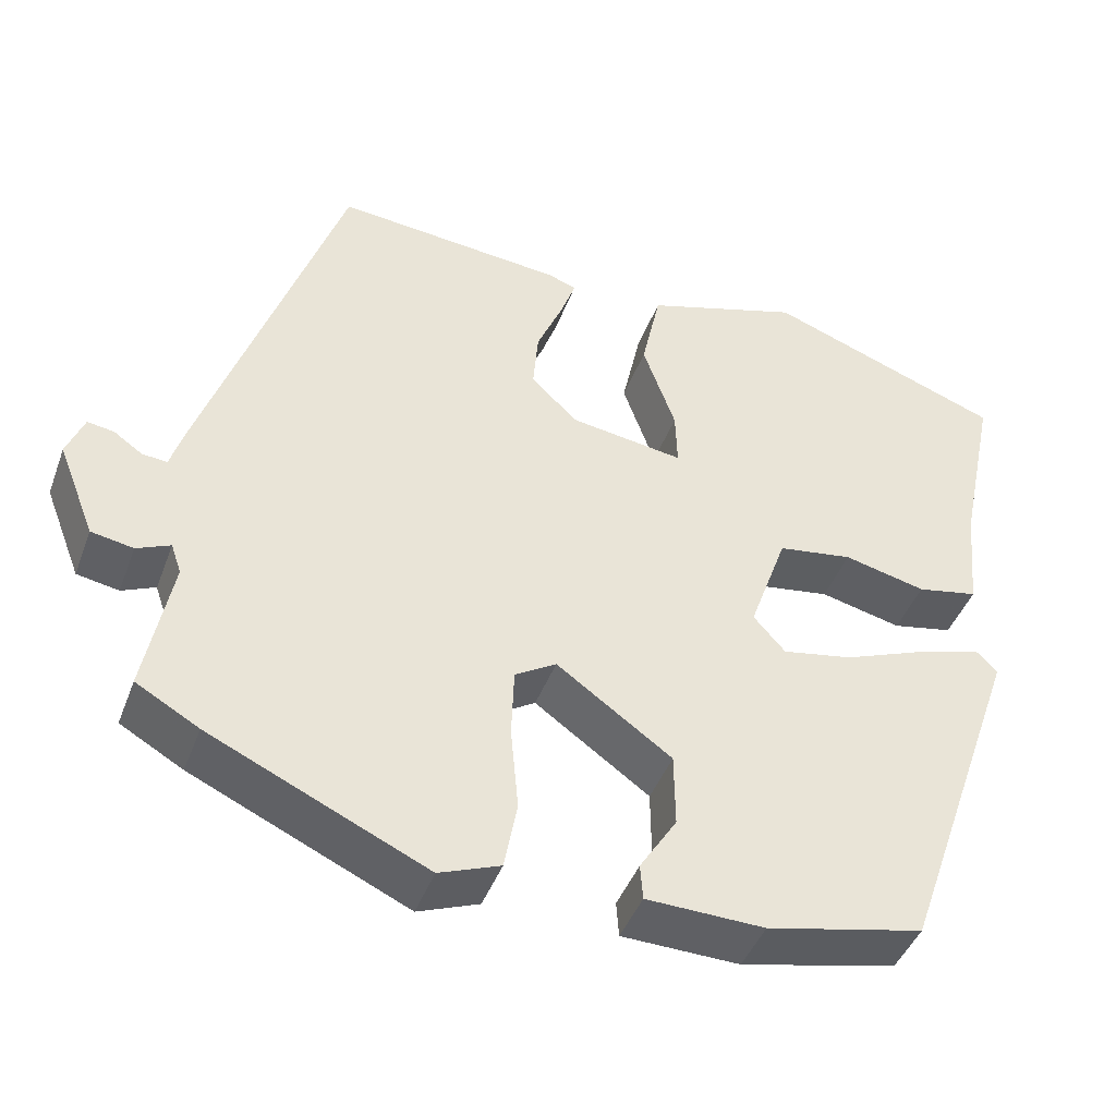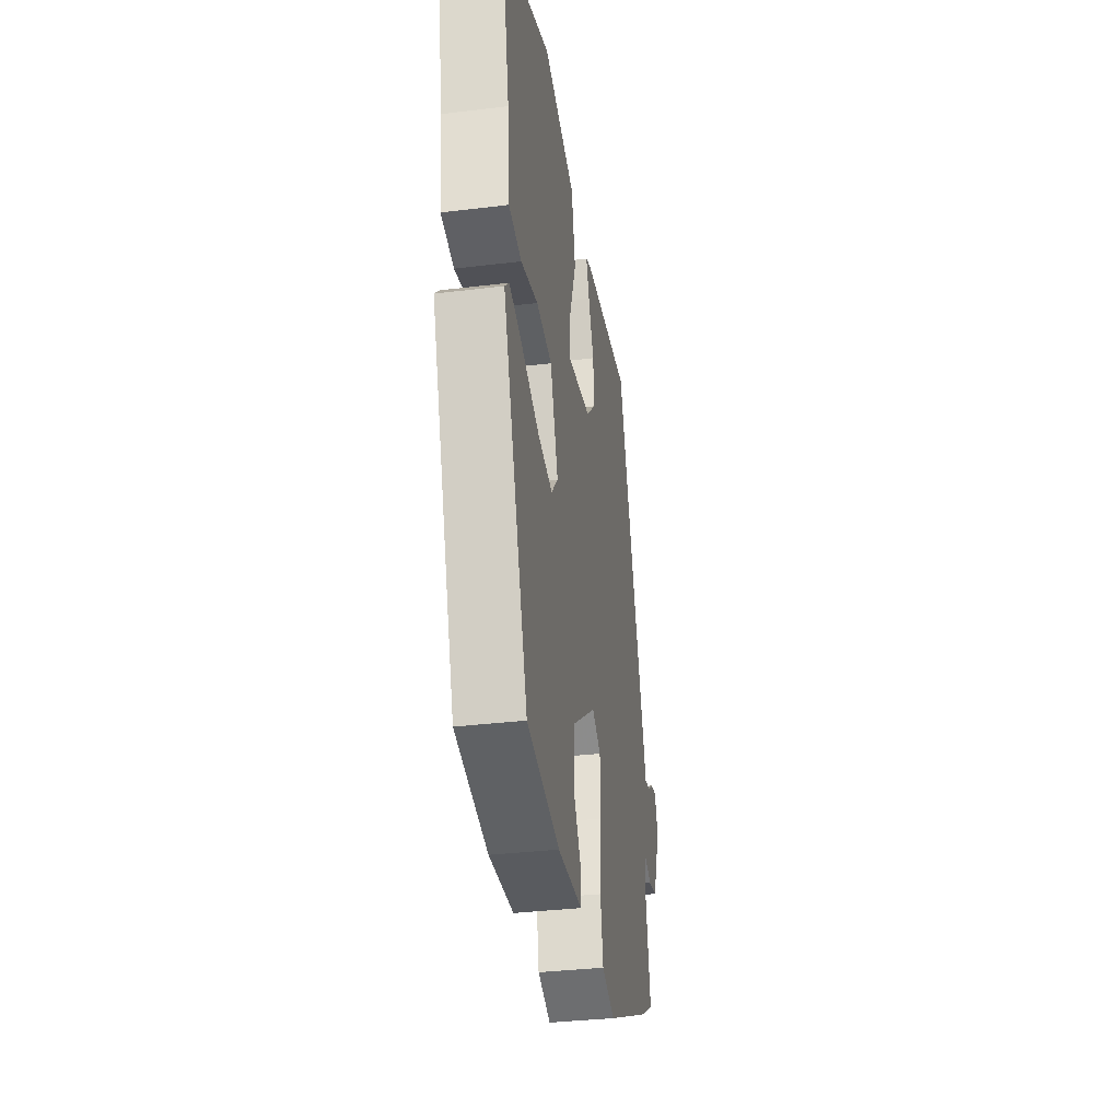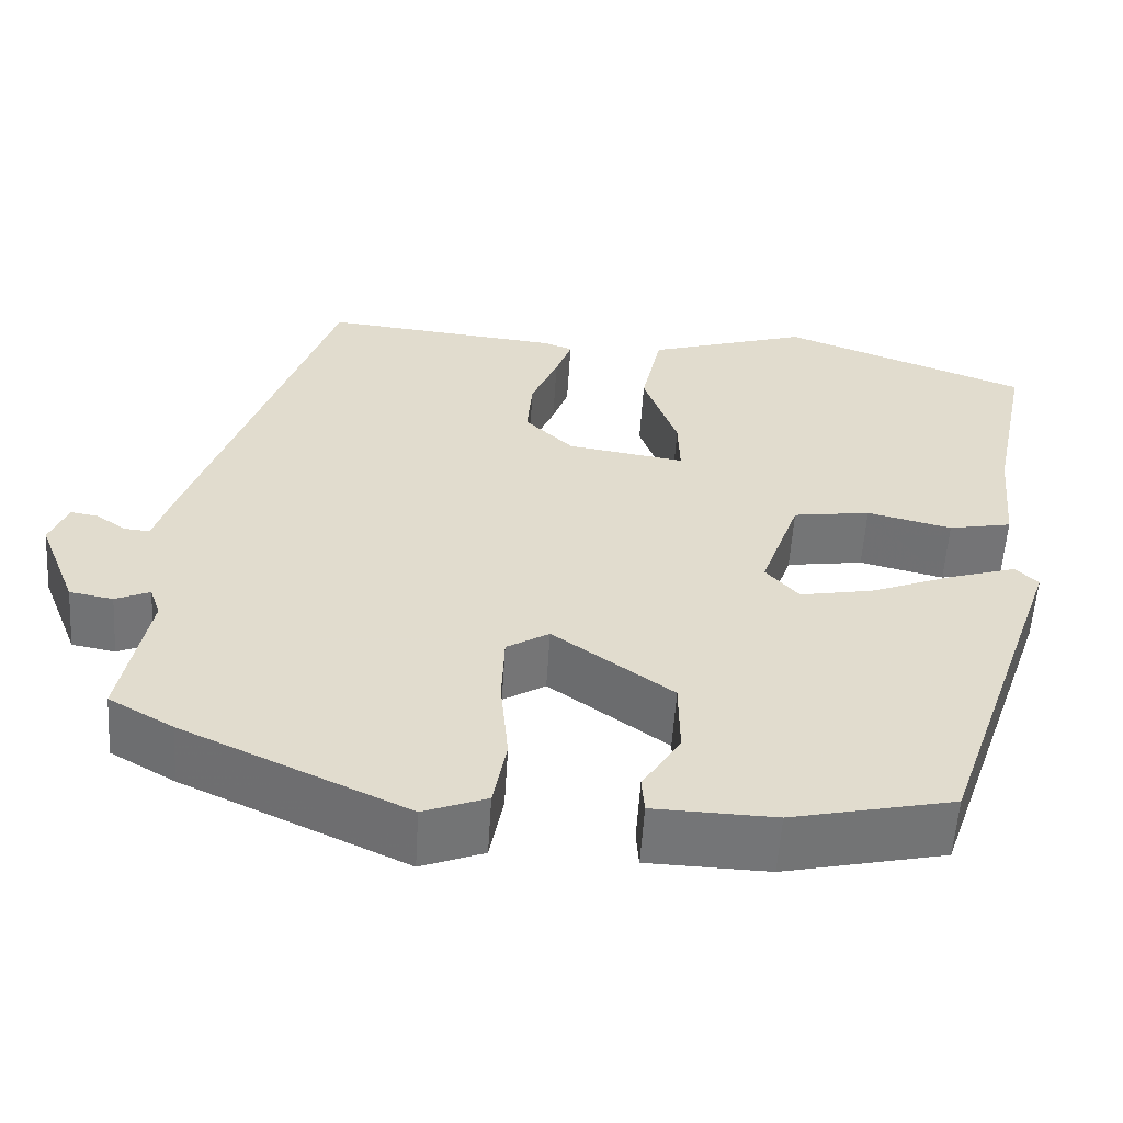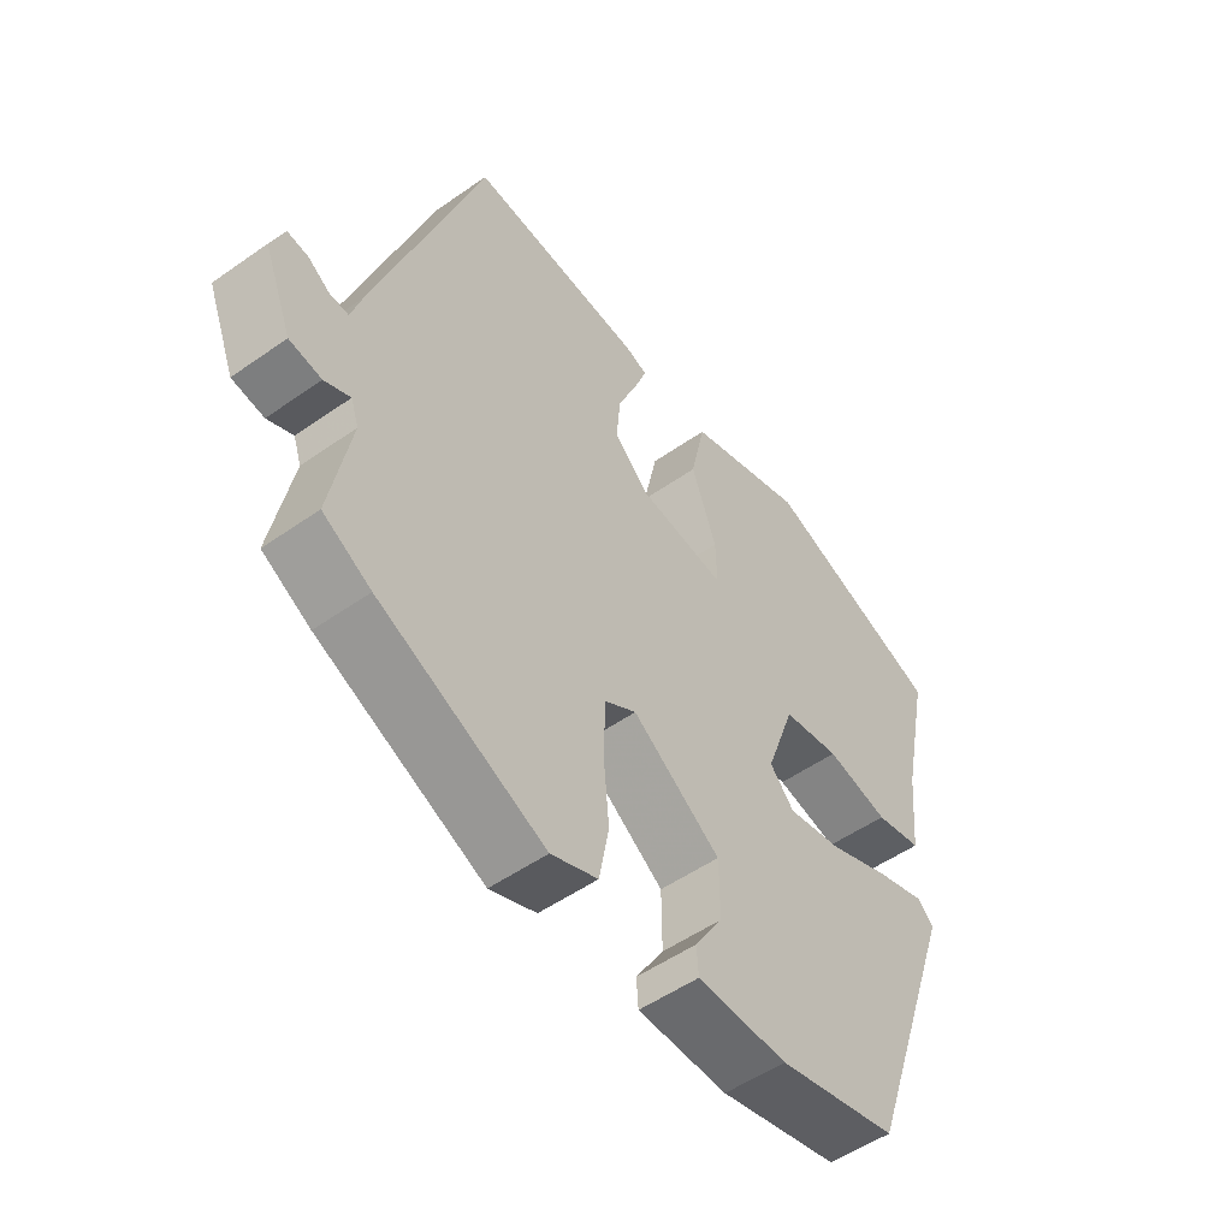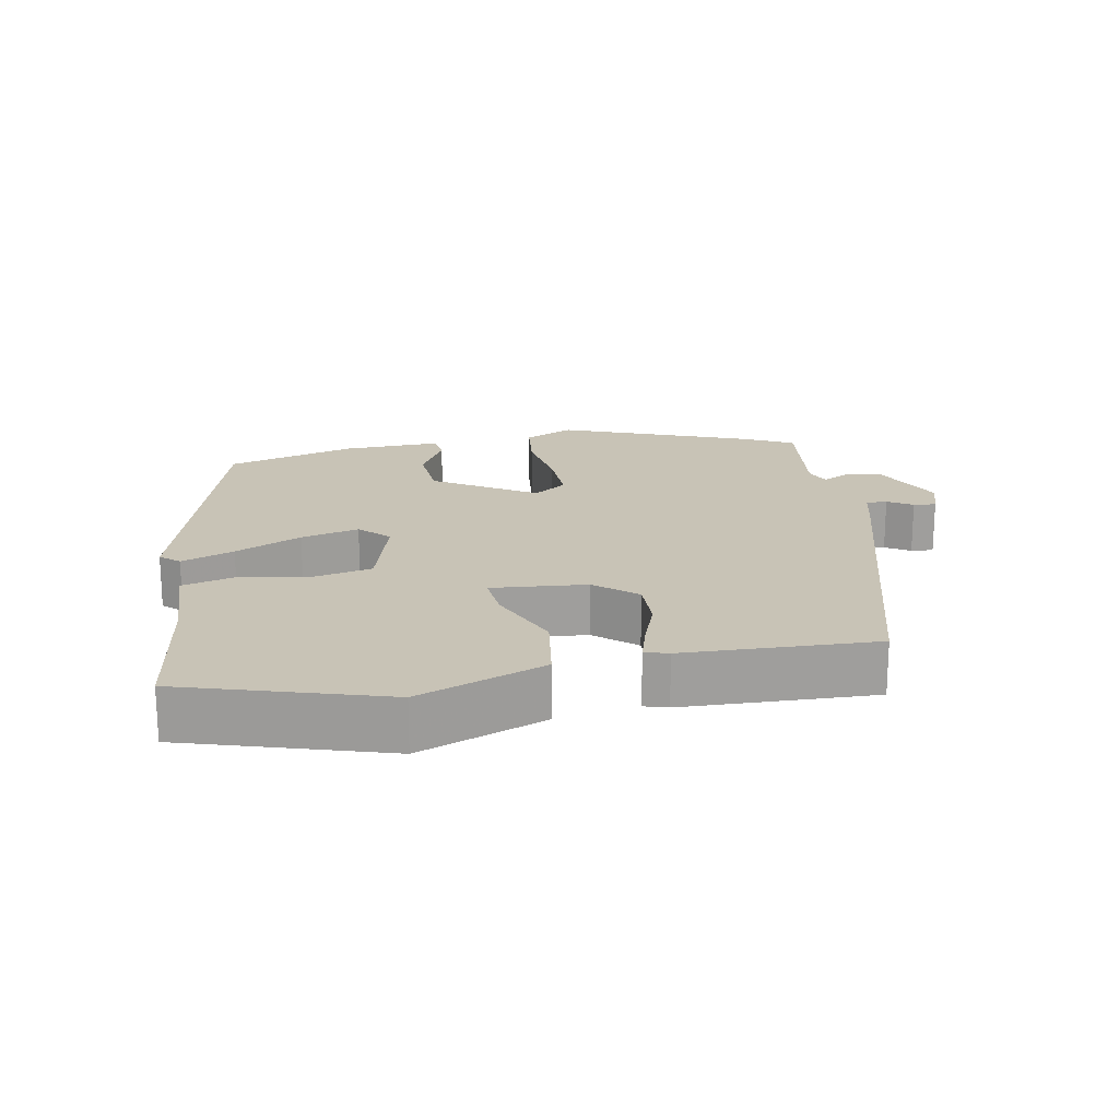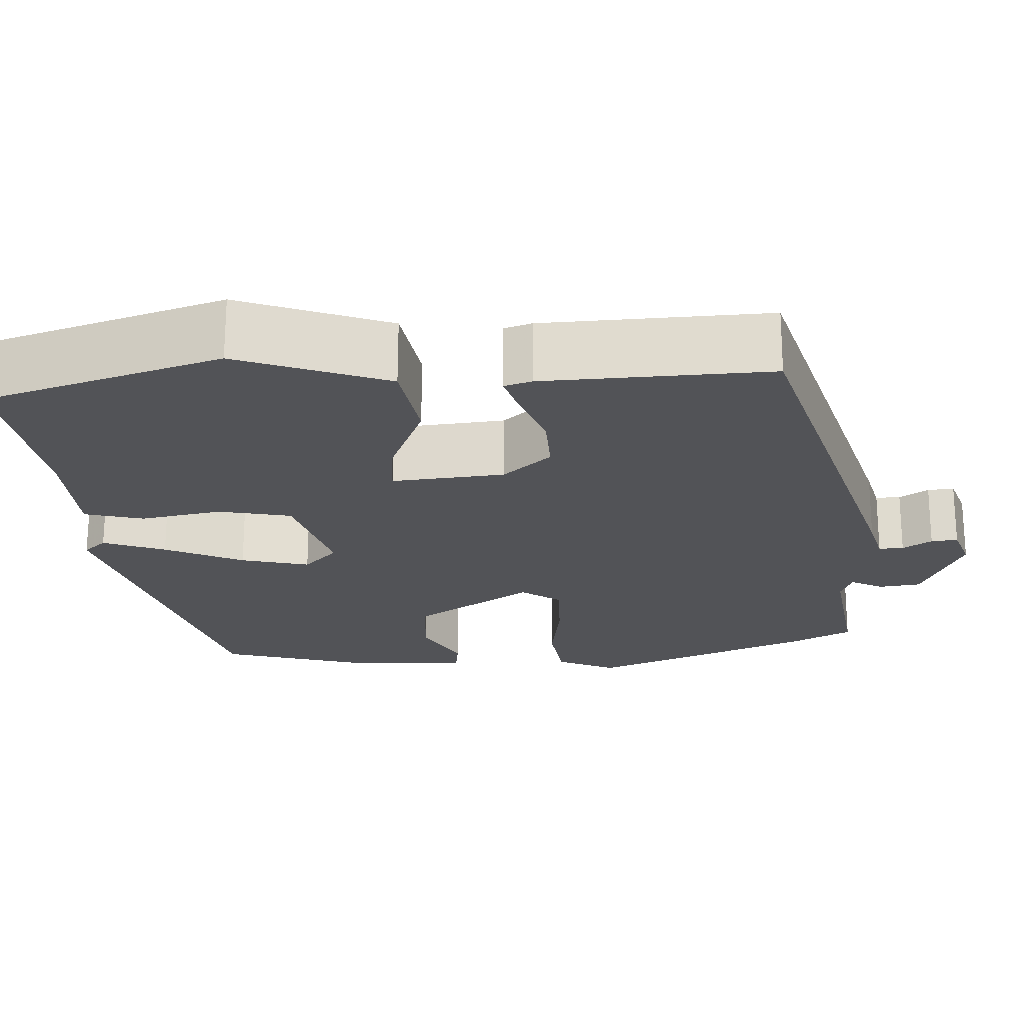
<metadata>
{"format":"obj","ext":"obj","renderer":"f3d","projection":"perspective","resolution":1024,"background":"white","views":[{"elev":-43.4,"azim":160.3,"up":"+Z"},{"elev":-34.1,"azim":-80.6,"up":"+Z"},{"elev":-56.5,"azim":176.4,"up":"+Z"},{"elev":-51.9,"azim":127.3,"up":"+Z"},{"elev":19.4,"azim":-14.1,"up":"+Y"},{"elev":67.6,"azim":0.1,"up":"+Z"}]}
</metadata>
<code>
v -0.505 0.07 0.425
v -0.23 0.07 0.528
v -0.049 0.07 0.472
v -0.027 0.07 0.37
v -0.065 0.07 0.264
v -0.067 0.07 0.199
v 0.065 0.07 0.219
v 0.119 0.07 0.271
v 0.113 0.07 0.341
v 0.083 0.07 0.411
v 0.065 0.07 0.461
v 0.097 0.07 0.473
v 0.364 0.07 0.499
v 0.524 0.07 0.037
v 0.541 0.07 -0.017
v 0.57 0.07 -0.014
v 0.603 0.07 0.009
v 0.634 0.07 0.014
v 0.654 0.07 -0.036
v 0.611 0.07 -0.145
v 0.562 0.07 -0.154
v 0.523 0.07 -0.137
v 0.511 0.07 -0.172
v 0.542 0.07 -0.333
v 0.469 0.07 -0.375
v 0.217 0.07 -0.491
v 0.146 0.07 -0.464
v 0.131 0.07 -0.384
v 0.14 0.07 -0.287
v 0.137 0.07 -0.206
v 0.089 0.07 -0.177
v -0.045 0.07 -0.273
v -0.046 0.07 -0.359
v -0.003 0.07 -0.427
v -0.006 0.07 -0.468
v -0.143 0.07 -0.472
v -0.325 0.07 -0.432
v -0.467 0.07 -0.026
v -0.442 0.07 -0.001
v -0.367 0.07 -0.024
v -0.272 0.07 -0.061
v -0.19 0.07 -0.076
v -0.153 0.07 -0.034
v -0.197 0.07 0.09
v -0.284 0.07 0.103
v -0.379 0.07 0.08
v -0.45 0.07 0.094
v -0.462 0.07 0.218
v -0.505 0 0.425
v -0.23 0 0.528
v -0.049 0 0.472
v -0.027 0 0.37
v -0.065 0 0.264
v -0.067 0 0.199
v 0.065 0 0.219
v 0.119 0 0.271
v 0.113 0 0.341
v 0.083 0 0.411
v 0.065 0 0.461
v 0.097 0 0.473
v 0.364 0 0.499
v 0.524 0 0.037
v 0.541 0 -0.017
v 0.57 0 -0.014
v 0.603 0 0.009
v 0.634 0 0.014
v 0.654 0 -0.036
v 0.611 0 -0.145
v 0.562 0 -0.154
v 0.523 0 -0.137
v 0.511 0 -0.172
v 0.542 0 -0.333
v 0.469 0 -0.375
v 0.217 0 -0.491
v 0.146 0 -0.464
v 0.131 0 -0.384
v 0.14 0 -0.287
v 0.137 0 -0.206
v 0.089 0 -0.177
v -0.045 0 -0.273
v -0.046 0 -0.359
v -0.003 0 -0.427
v -0.006 0 -0.468
v -0.143 0 -0.472
v -0.325 0 -0.432
v -0.467 0 -0.026
v -0.442 0 -0.001
v -0.367 0 -0.024
v -0.272 0 -0.061
v -0.19 0 -0.076
v -0.153 0 -0.034
v -0.197 0 0.09
v -0.284 0 0.103
v -0.379 0 0.08
v -0.45 0 0.094
v -0.462 0 0.218
f 45 46 47 48
f 3 4 5
f 2 3 5
f 1 2 5
f 48 1 5
f 45 48 5
f 44 45 5
f 43 44 5 6
f 39 40 41
f 38 39 41
f 37 38 41
f 36 37 41
f 35 36 41
f 34 35 41
f 33 34 41
f 32 33 41 42
f 31 32 42 43
f 27 28 29
f 26 27 29
f 25 26 29
f 24 25 29
f 23 24 29
f 22 23 29 30
f 20 21 22
f 19 20 22
f 18 19 22
f 17 18 22
f 16 17 22
f 22 30 31
f 16 22 31
f 15 16 31
f 13 14 15
f 12 13 15
f 11 12 15
f 10 11 15
f 9 10 15
f 8 9 15
f 15 31 43
f 8 15 43
f 7 8 43
f 6 7 43
f 96 95 94 93
f 53 52 51
f 53 51 50
f 53 50 49
f 53 49 96
f 53 96 93
f 53 93 92
f 54 53 92 91
f 89 88 87
f 89 87 86
f 89 86 85
f 89 85 84
f 89 84 83
f 89 83 82
f 89 82 81
f 90 89 81 80
f 91 90 80 79
f 77 76 75
f 77 75 74
f 77 74 73
f 77 73 72
f 77 72 71
f 78 77 71 70
f 70 69 68
f 70 68 67
f 70 67 66
f 70 66 65
f 70 65 64
f 79 78 70
f 79 70 64
f 79 64 63
f 63 62 61
f 63 61 60
f 63 60 59
f 63 59 58
f 63 58 57
f 63 57 56
f 91 79 63
f 91 63 56
f 91 56 55
f 91 55 54
f 1 49 50 2
f 2 50 51 3
f 3 51 52 4
f 4 52 53 5
f 5 53 54 6
f 6 54 55 7
f 7 55 56 8
f 8 56 57 9
f 9 57 58 10
f 10 58 59 11
f 11 59 60 12
f 12 60 61 13
f 13 61 62 14
f 14 62 63 15
f 15 63 64 16
f 16 64 65 17
f 17 65 66 18
f 18 66 67 19
f 19 67 68 20
f 20 68 69 21
f 21 69 70 22
f 22 70 71 23
f 23 71 72 24
f 24 72 73 25
f 25 73 74 26
f 26 74 75 27
f 27 75 76 28
f 28 76 77 29
f 29 77 78 30
f 30 78 79 31
f 31 79 80 32
f 32 80 81 33
f 33 81 82 34
f 34 82 83 35
f 35 83 84 36
f 36 84 85 37
f 37 85 86 38
f 38 86 87 39
f 39 87 88 40
f 40 88 89 41
f 41 89 90 42
f 42 90 91 43
f 43 91 92 44
f 44 92 93 45
f 45 93 94 46
f 46 94 95 47
f 47 95 96 48
f 48 96 49 1

</code>
